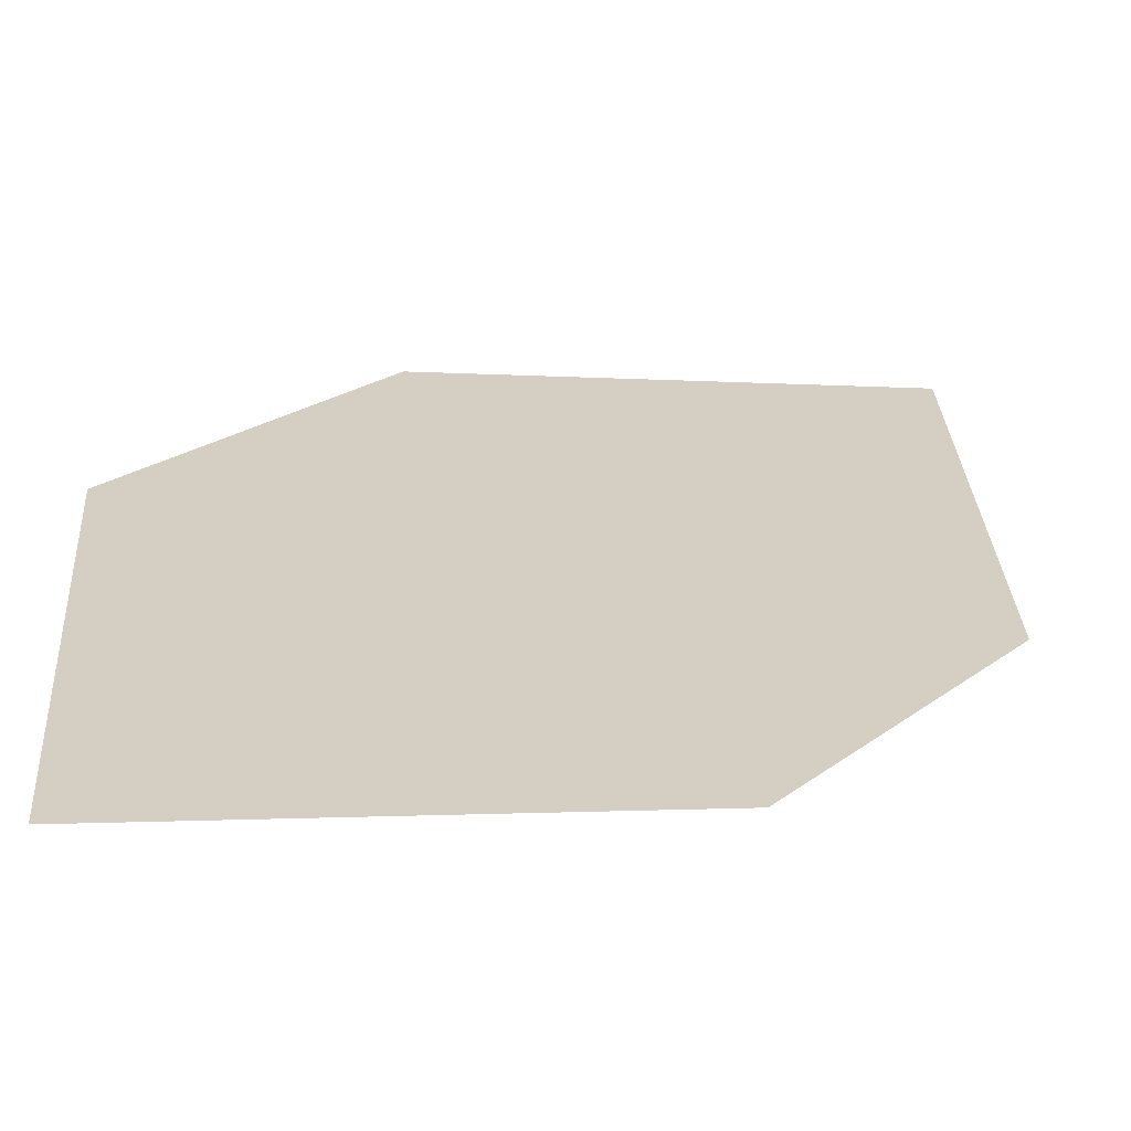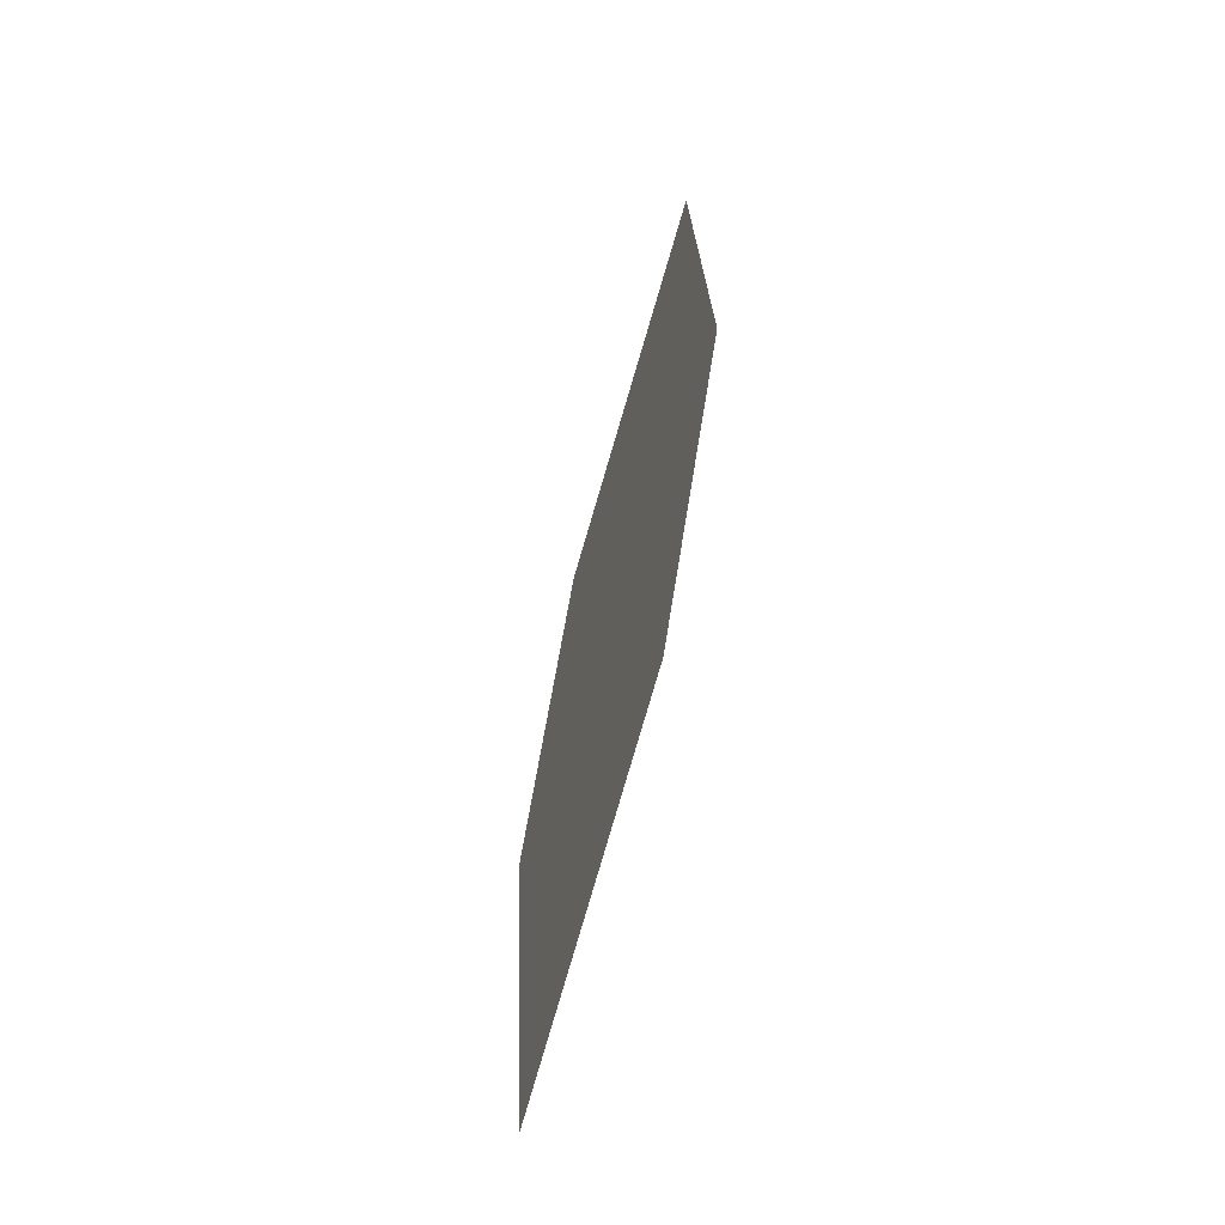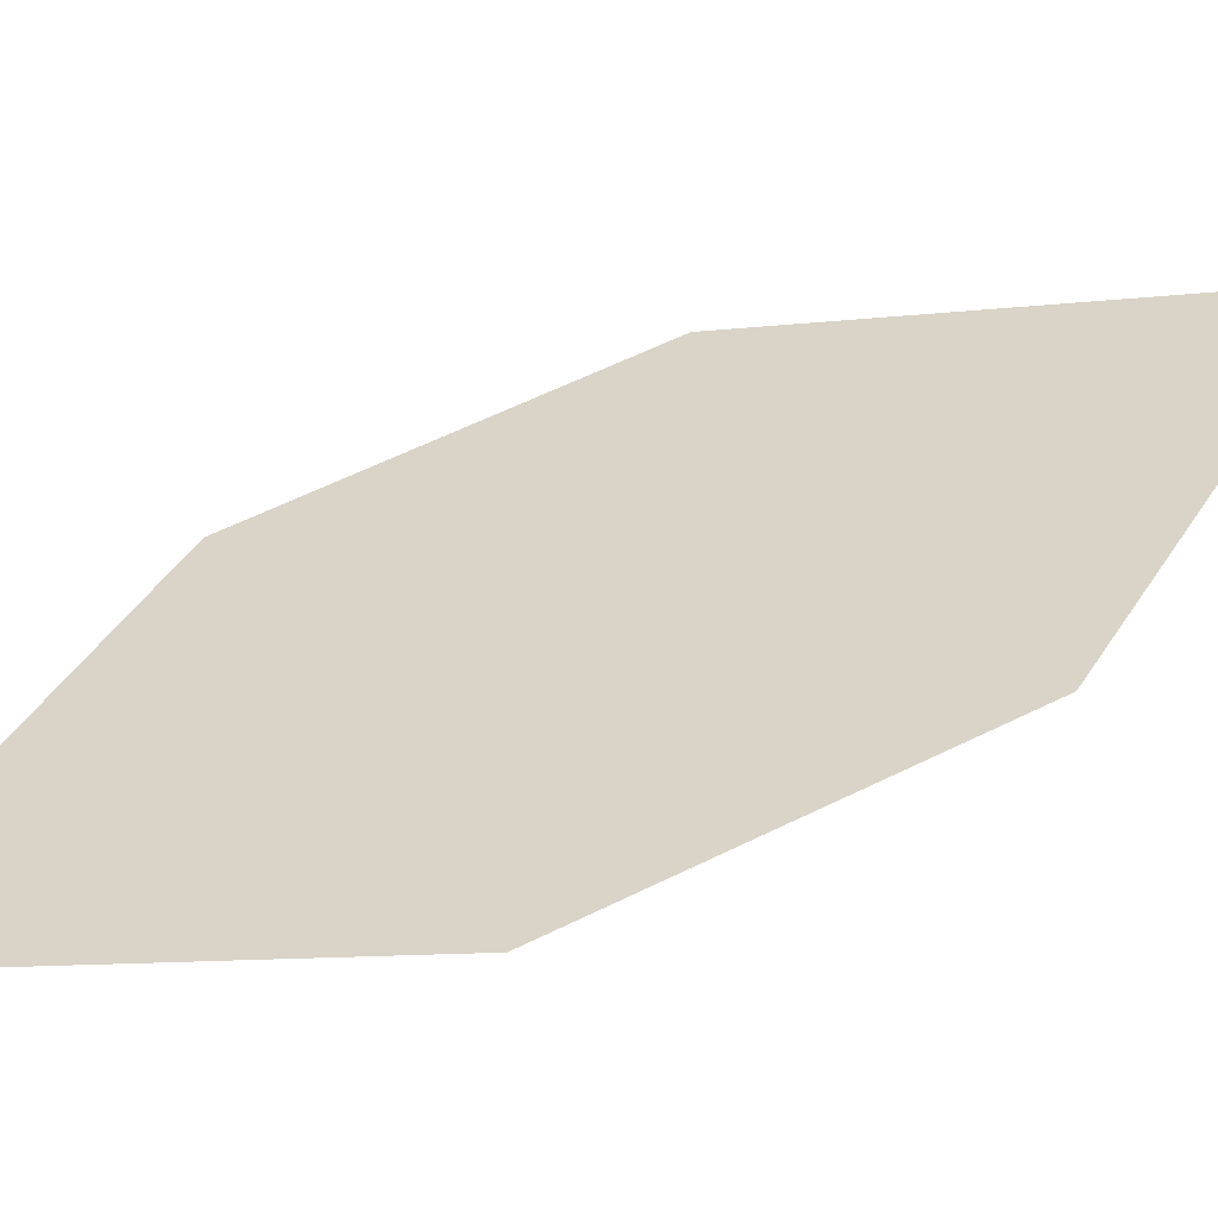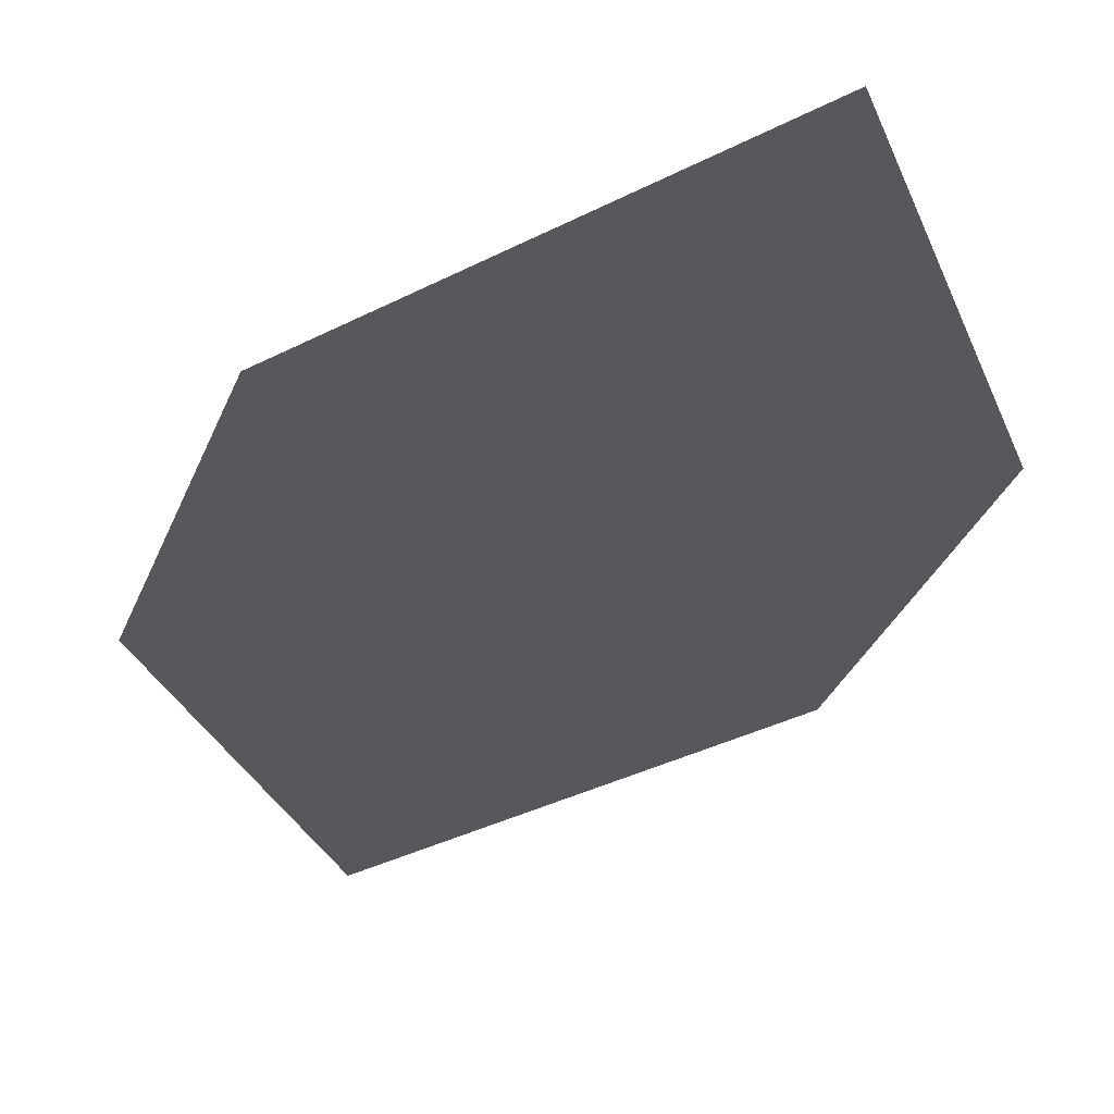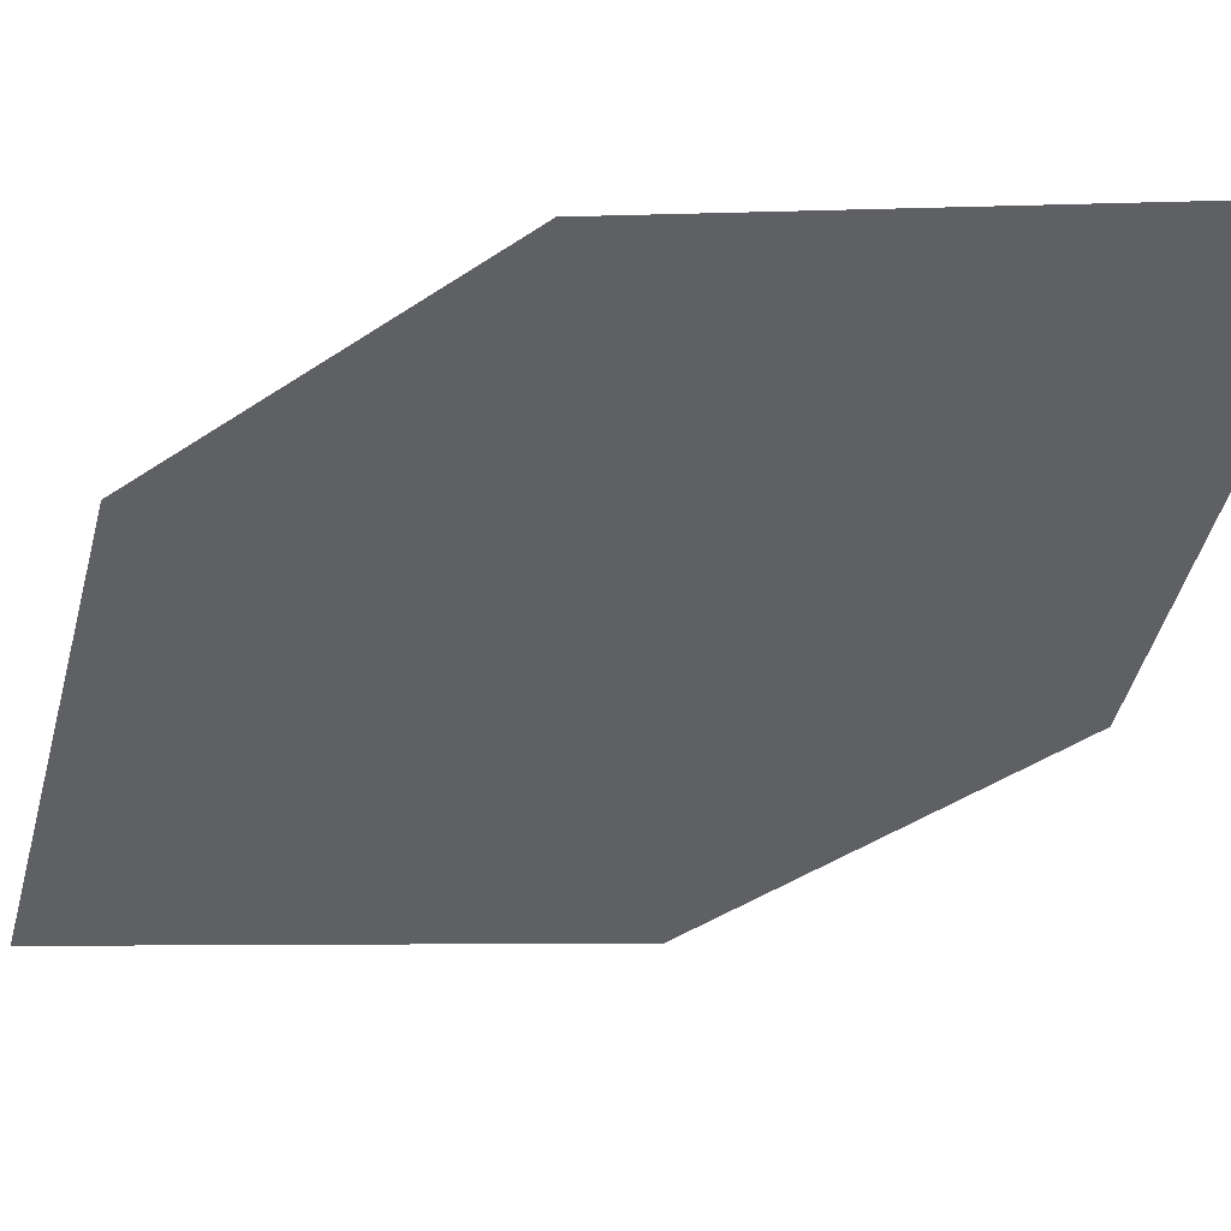
<metadata>
{"format":"obj","ext":"obj","renderer":"f3d","projection":"perspective","resolution":1024,"background":"white","views":[{"elev":29.6,"azim":-148.9,"up":"+Z"},{"elev":-24.7,"azim":-112.4,"up":"+Y"},{"elev":36.5,"azim":63.3,"up":"+Z"},{"elev":-40.3,"azim":-19.8,"up":"+Z"},{"elev":-54.9,"azim":-51.8,"up":"+Z"}]}
</metadata>
<code>
o leaves.195
v 0.004044 0.3502 1.328
v 0.02523 0.3774 1.335
v 0.006314 0.4346 1.343
v -0.01563 0.3793 1.33
v -0.01487 0.4074 1.335
v 0.02599 0.4055 1.34
f 1 2 6 3
f 1 3 5 4

</code>
